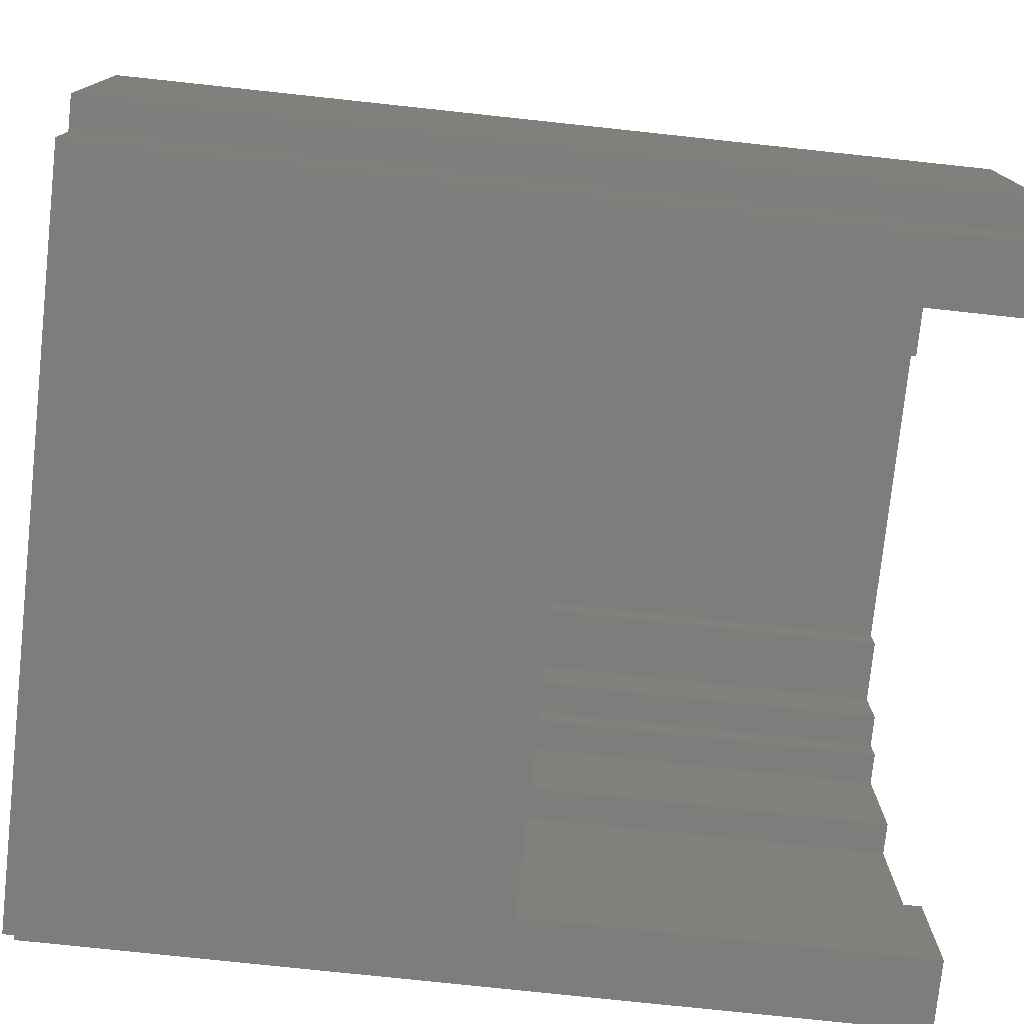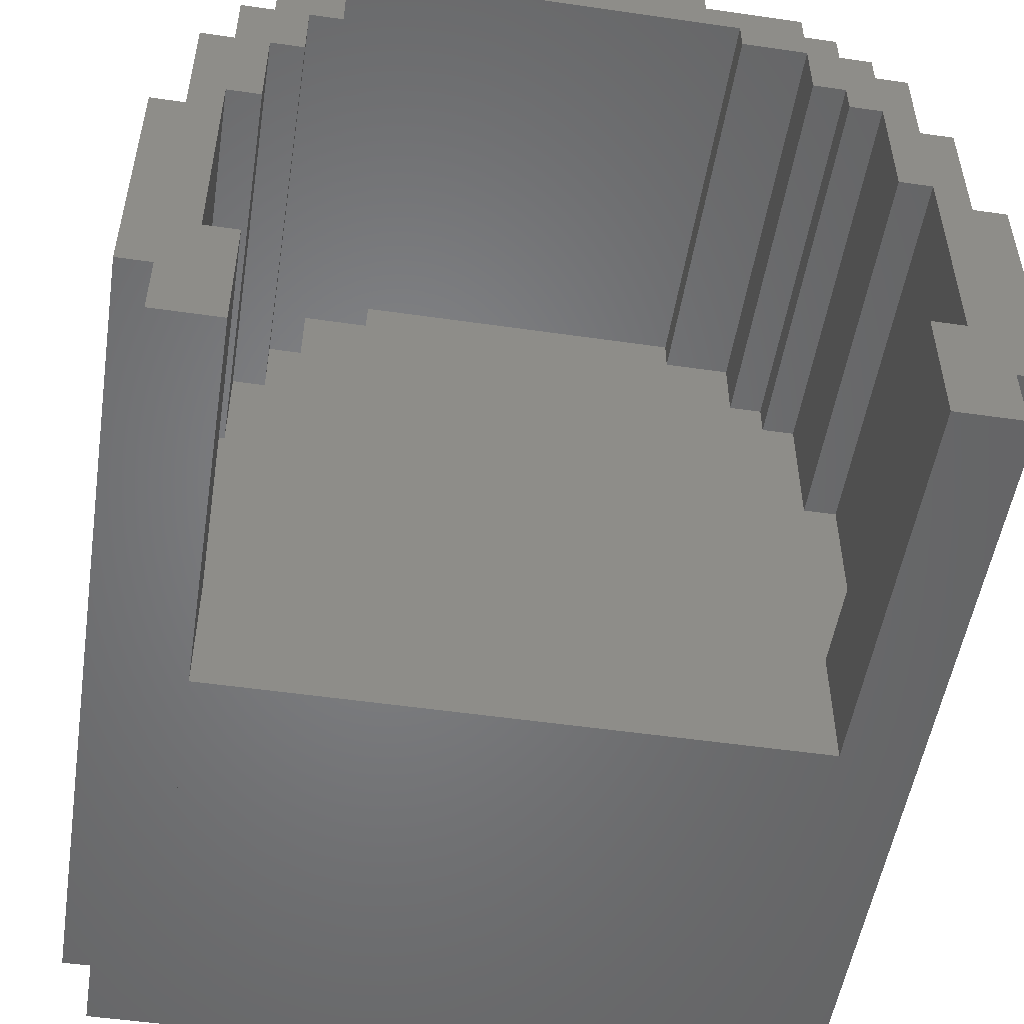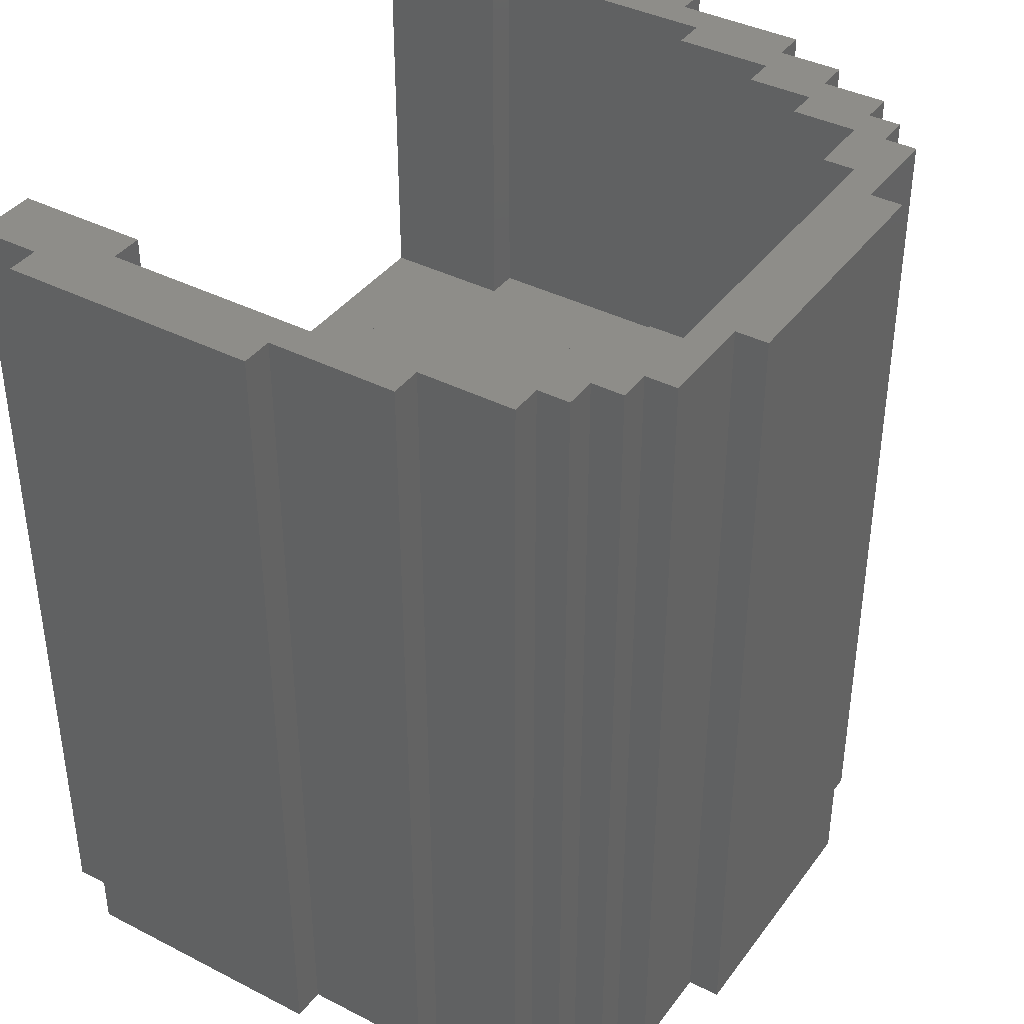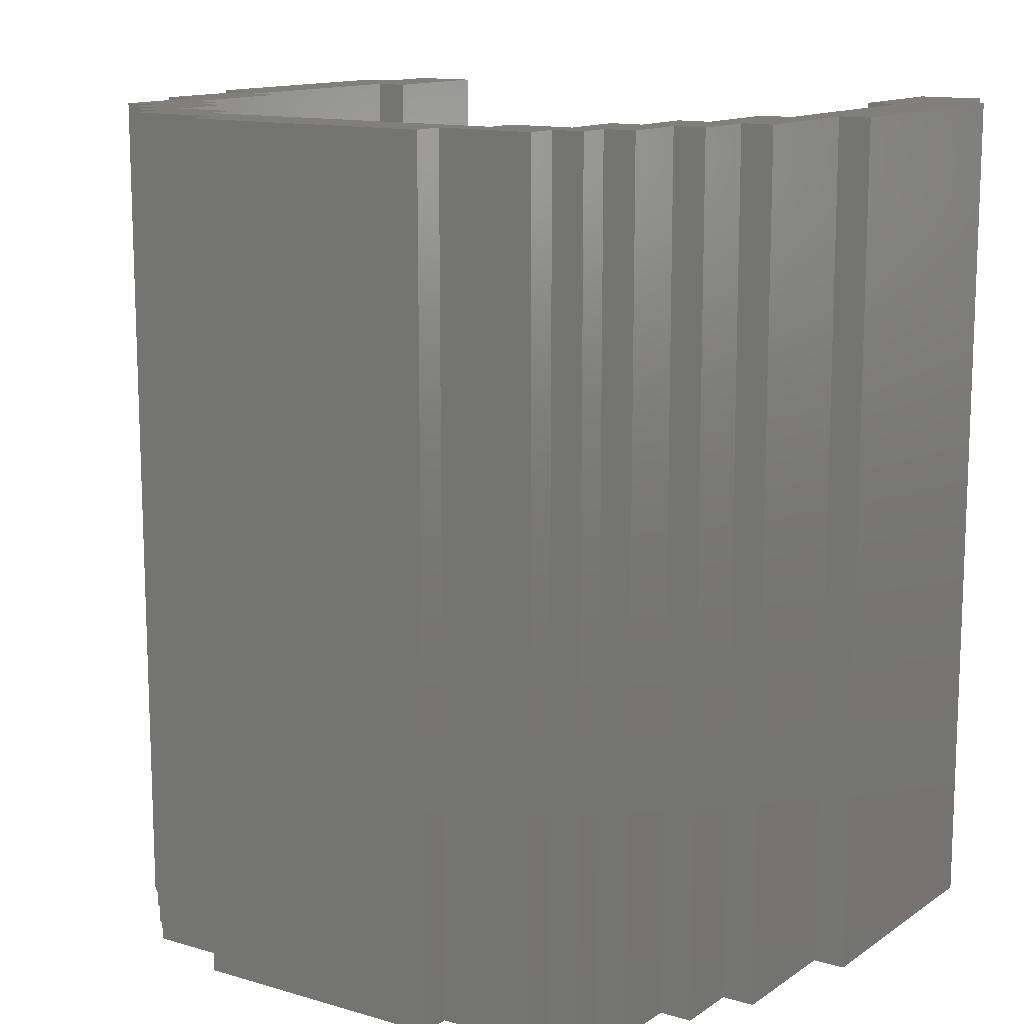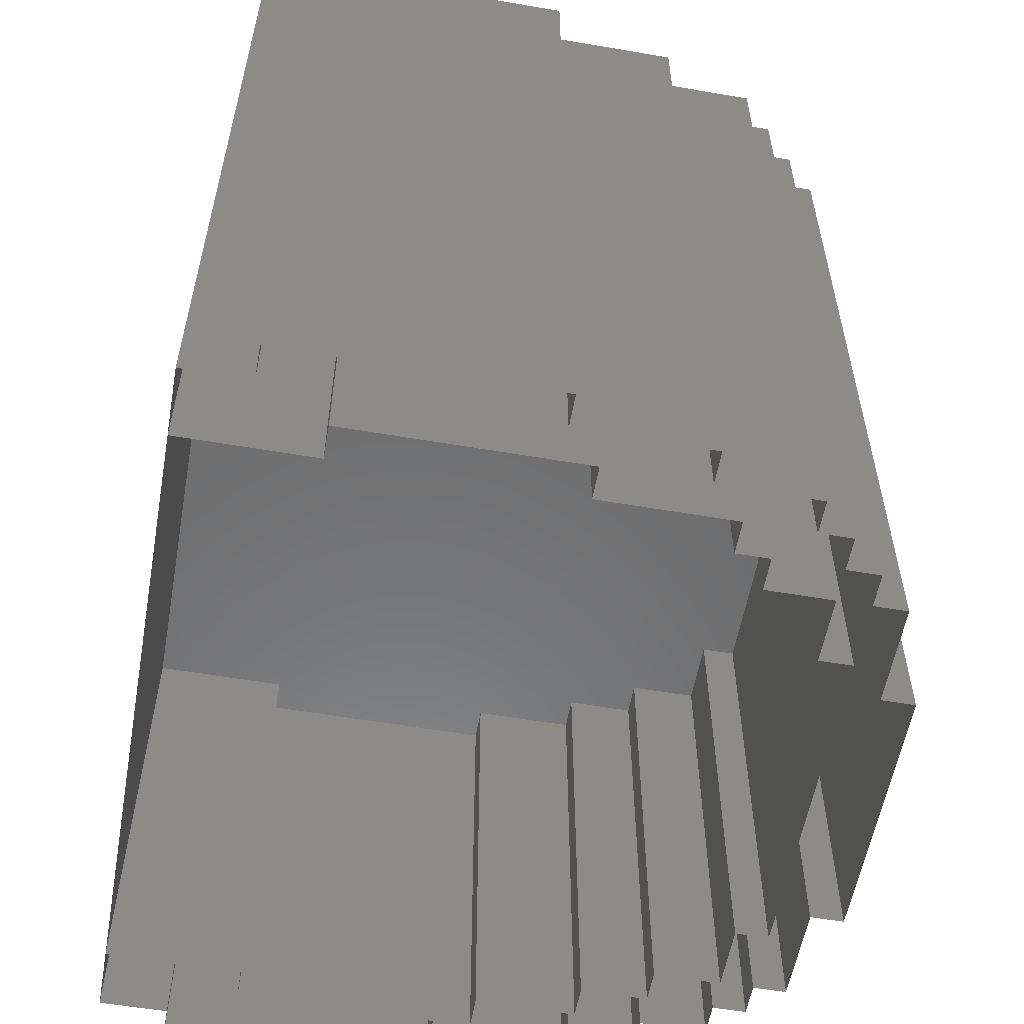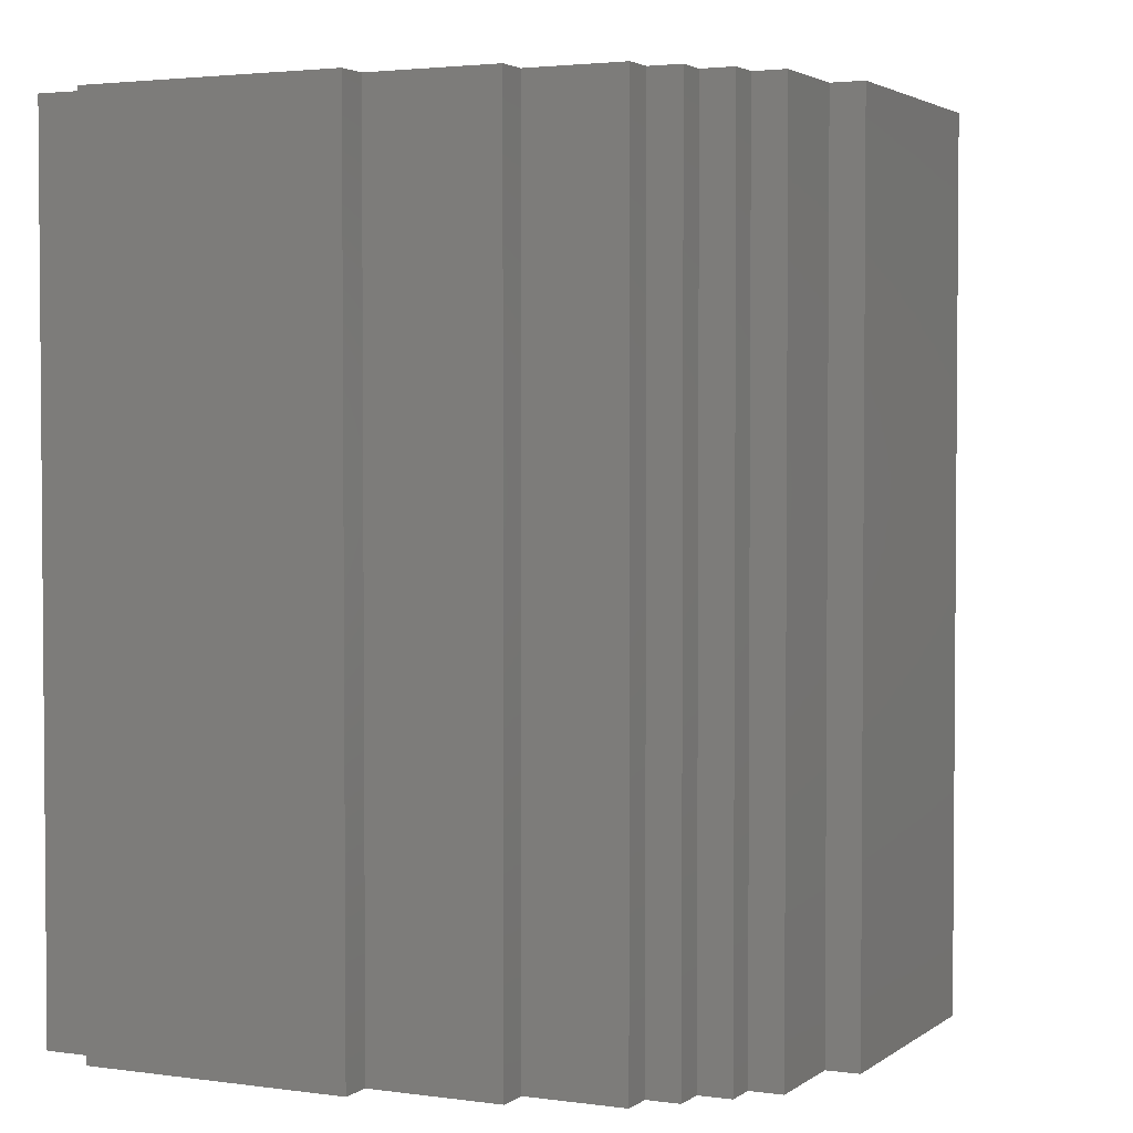
<metadata>
{"format":"stl","ext":"stl","renderer":"f3d","projection":"perspective","resolution":1024,"background":"white","views":[{"elev":-77.0,"azim":-96.1,"up":"+Y"},{"elev":-51.8,"azim":-8.9,"up":"+Y"},{"elev":39.1,"azim":122.6,"up":"+Z"},{"elev":13.0,"azim":-146.1,"up":"+Z"},{"elev":-57.2,"azim":79.9,"up":"+Z"},{"elev":2.8,"azim":115.5,"up":"+Z"}]}
</metadata>
<code>
# stl→obj: 136 verts, 236 faces
v 0.1 0.275 0
v 0.1 0.275 0.65
v 0.1 0.25 0
v 0.1 0.25 0.65
v 0.175 0.25 0
v 0.175 0.25 0.65
v 0.175 0.225 0
v 0.175 0.225 0.65
v 0.2 0.225 0
v 0.2 0.225 0.65
v 0.2 0.2 0
v 0.2 0.2 0.65
v 0.225 0.2 0
v 0.225 0.2 0.65
v 0.225 0.175 0
v 0.225 0.175 0.65
v 0.25 0.175 0
v 0.25 0.175 0.65
v 0.25 0.1 0
v 0.25 0.1 0.65
v 0.275 0.1 0
v 0.275 0.1 0.65
v 0.275 0 0
v 0.275 0 0.65
v 0.3 0 0
v 0.3 0 0.65
v 0.3 -0.2 0
v 0.3 -0.2 0.65
v 0.275 -0.2 0
v 0.275 -0.2 0.65
v 0.275 -0.25 0
v 0.275 -0.25 0.65
v 0.225 -0.25 0
v 0.225 -0.25 0.65
v 0.225 -0.15 0
v 0.225 -0.15 0.65
v 0.25 -0.15 0
v 0.25 -0.15 0.65
v 0.25 0.025 0
v 0.25 0.025 0.65
v 0.225 0.025 0
v 0.225 0.025 0.65
v 0.225 0.125 0
v 0.225 0.125 0.65
v 0.2 0.125 0
v 0.2 0.125 0.65
v 0.2 0.15 0
v 0.2 0.15 0.65
v 0.175 0.15 0
v 0.175 0.15 0.65
v 0.175 0.2 0
v 0.175 0.2 0.65
v 0.125 0.2 0
v 0.125 0.2 0.65
v 0.125 0.225 0
v 0.125 0.225 0.65
v -0.125 0.225 0
v -0.125 0.225 0.65
v -0.125 0.2 0
v -0.125 0.2 0.65
v -0.175 0.2 0
v -0.175 0.2 0.65
v -0.175 0.15 0
v -0.175 0.15 0.65
v -0.2 0.15 0
v -0.2 0.15 0.65
v -0.2 0.1 0
v -0.2 0.1 0.65
v -0.225 0.1 0
v -0.225 0.1 0.65
v -0.225 0.025 0
v -0.225 0.025 0.65
v -0.25 0.025 0
v -0.25 0.025 0.65
v -0.25 -0.15 0
v -0.25 -0.15 0.65
v -0.225 -0.15 0
v -0.225 -0.15 0.65
v -0.225 -0.25 0
v -0.225 -0.25 0.65
v -0.275 -0.25 0
v -0.275 -0.25 0.65
v -0.275 -0.2 0
v -0.275 -0.2 0.65
v -0.3 -0.2 0
v -0.3 -0.2 0.65
v -0.3 0 0
v -0.3 0 0.65
v -0.275 0 0
v -0.275 0 0.65
v -0.275 0.1 0
v -0.275 0.1 0.65
v -0.25 0.1 0
v -0.25 0.1 0.65
v -0.25 0.15 0
v -0.25 0.15 0.65
v -0.225 0.15 0
v -0.225 0.15 0.65
v -0.225 0.2 0
v -0.225 0.2 0.65
v -0.2 0.2 0
v -0.2 0.2 0.65
v -0.2 0.225 0
v -0.2 0.225 0.65
v -0.175 0.225 0
v -0.175 0.225 0.65
v -0.175 0.25 0
v -0.175 0.25 0.65
v -0.1 0.25 0
v -0.1 0.25 0.65
v -0.1 0.275 0
v -0.1 0.275 0.65
v 0.125 0.225 0.3518
v 0.125 0.2 0.3518
v 0.175 0.2 0.3518
v 0.175 0.15 0.3518
v 0.2 0.15 0.3518
v 0.2 0.125 0.3518
v 0.225 0.125 0.3518
v 0.225 0.025 0.3518
v 0.25 0.025 0.3518
v 0.25 -0.15 0.3518
v 0.225 -0.15 0.3518
v 0.225 -0.25 0.3518
v -0.225 -0.25 0.3518
v -0.225 -0.15 0.3518
v -0.25 -0.15 0.3518
v -0.25 0.025 0.3518
v -0.225 0.025 0.3518
v -0.225 0.1 0.3518
v -0.2 0.1 0.3518
v -0.2 0.15 0.3518
v -0.175 0.15 0.3518
v -0.175 0.2 0.3518
v -0.125 0.2 0.3518
v -0.125 0.225 0.3518
f 1 2 3
f 2 4 3
f 3 4 5
f 4 6 5
f 5 6 7
f 6 8 7
f 7 8 9
f 8 10 9
f 9 10 11
f 10 12 11
f 11 12 13
f 12 14 13
f 13 14 15
f 14 16 15
f 15 16 17
f 16 18 17
f 17 18 19
f 18 20 19
f 19 20 21
f 20 22 21
f 21 22 23
f 22 24 23
f 23 24 25
f 24 26 25
f 25 26 27
f 26 28 27
f 27 28 29
f 28 30 29
f 29 30 31
f 30 32 31
f 31 32 33
f 32 34 33
f 33 34 35
f 34 36 35
f 35 36 37
f 36 38 37
f 37 38 39
f 38 40 39
f 39 40 41
f 40 42 41
f 41 42 43
f 42 44 43
f 43 44 45
f 44 46 45
f 45 46 47
f 46 48 47
f 47 48 49
f 48 50 49
f 49 50 51
f 50 52 51
f 51 52 53
f 52 54 53
f 53 54 55
f 54 56 55
f 55 56 57
f 56 58 57
f 57 58 59
f 58 60 59
f 59 60 61
f 60 62 61
f 61 62 63
f 62 64 63
f 63 64 65
f 64 66 65
f 65 66 67
f 66 68 67
f 67 68 69
f 68 70 69
f 69 70 71
f 70 72 71
f 71 72 73
f 72 74 73
f 73 74 75
f 74 76 75
f 75 76 77
f 76 78 77
f 77 78 79
f 78 80 79
f 79 80 81
f 80 82 81
f 81 82 83
f 82 84 83
f 83 84 85
f 84 86 85
f 85 86 87
f 86 88 87
f 87 88 89
f 88 90 89
f 89 90 91
f 90 92 91
f 91 92 93
f 92 94 93
f 93 94 95
f 94 96 95
f 95 96 97
f 96 98 97
f 97 98 99
f 98 100 99
f 99 100 101
f 100 102 101
f 101 102 103
f 102 104 103
f 103 104 105
f 104 106 105
f 105 106 107
f 106 108 107
f 107 108 109
f 108 110 109
f 109 110 111
f 110 112 111
f 111 112 1
f 112 2 1
f 112 4 2
f 110 4 112
f 4 8 6
f 8 12 10
f 12 16 14
f 16 20 18
f 20 24 22
f 24 28 26
f 24 30 28
f 30 34 32
f 30 36 34
f 30 38 36
f 24 38 30
f 24 40 38
f 20 40 24
f 20 42 40
f 20 44 42
f 16 44 20
f 16 46 44
f 16 48 46
f 12 48 16
f 12 50 48
f 12 52 50
f 8 52 12
f 8 54 52
f 8 56 54
f 4 56 8
f 4 58 56
f 110 58 4
f 108 58 110
f 106 58 108
f 106 60 58
f 106 62 60
f 62 66 64
f 66 70 68
f 70 74 72
f 76 80 78
f 76 82 80
f 76 84 82
f 84 88 86
f 76 88 84
f 76 90 88
f 74 90 76
f 74 92 90
f 74 94 92
f 70 94 74
f 70 96 94
f 70 98 96
f 66 98 70
f 66 100 98
f 66 102 100
f 62 102 66
f 106 102 62
f 106 104 102
f 55 113 53
f 113 114 53
f 53 114 51
f 114 115 51
f 51 115 49
f 115 116 49
f 49 116 47
f 116 117 47
f 47 117 45
f 117 118 45
f 45 118 43
f 118 119 43
f 43 119 41
f 119 120 41
f 41 120 39
f 120 121 39
f 39 121 37
f 121 122 37
f 37 122 35
f 122 123 35
f 35 123 33
f 123 124 33
f 33 124 79
f 124 125 79
f 79 125 77
f 125 126 77
f 77 126 75
f 126 127 75
f 75 127 73
f 127 128 73
f 73 128 71
f 128 129 71
f 71 129 69
f 129 130 69
f 69 130 67
f 130 131 67
f 67 131 65
f 131 132 65
f 65 132 63
f 132 133 63
f 63 133 61
f 133 134 61
f 61 134 59
f 134 135 59
f 59 135 57
f 135 136 57
f 57 136 55
f 136 113 55
f 136 114 113
f 135 114 136
f 114 116 115
f 116 118 117
f 118 120 119
f 120 122 121
f 120 123 122
f 123 125 124
f 123 126 125
f 120 126 123
f 126 128 127
f 126 129 128
f 120 129 126
f 118 129 120
f 116 129 118
f 114 129 116
f 135 129 114
f 129 131 130
f 135 131 129
f 131 133 132
f 135 133 131
f 135 134 133

</code>
